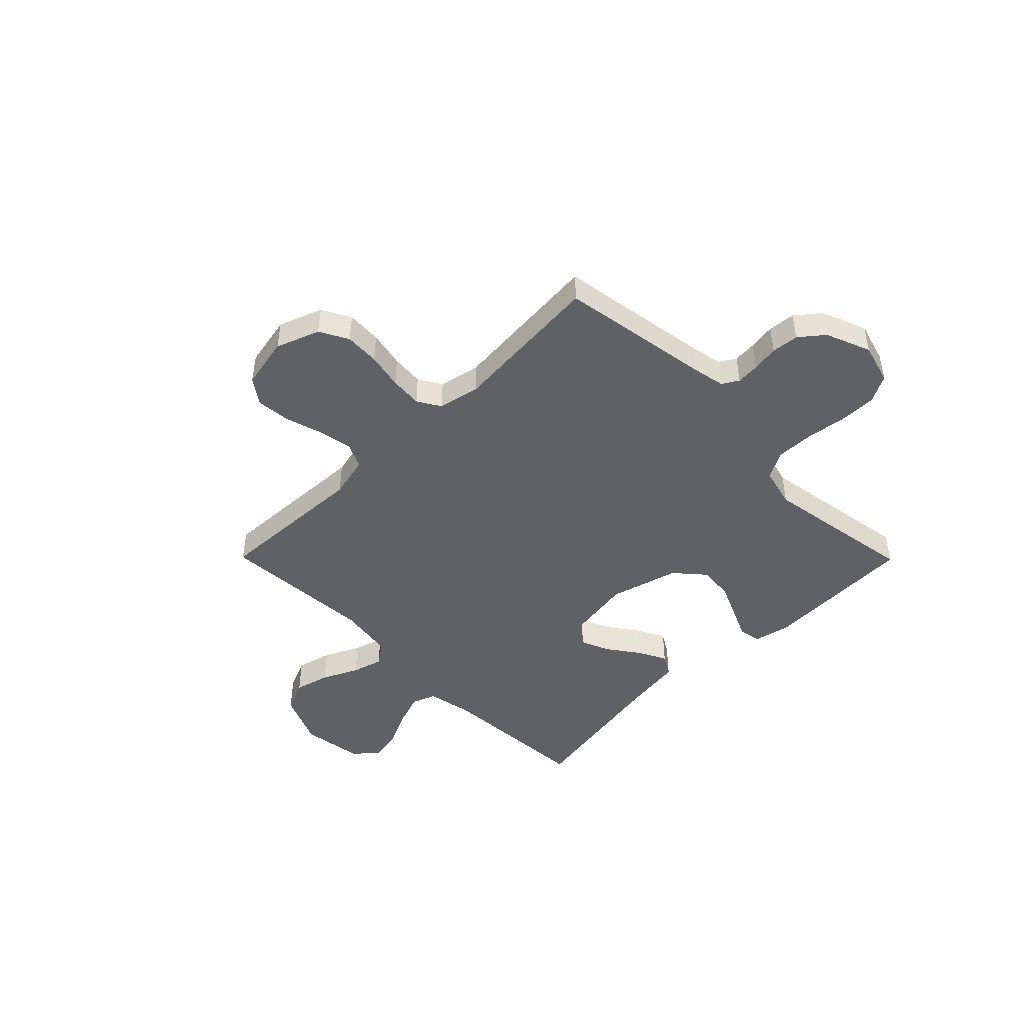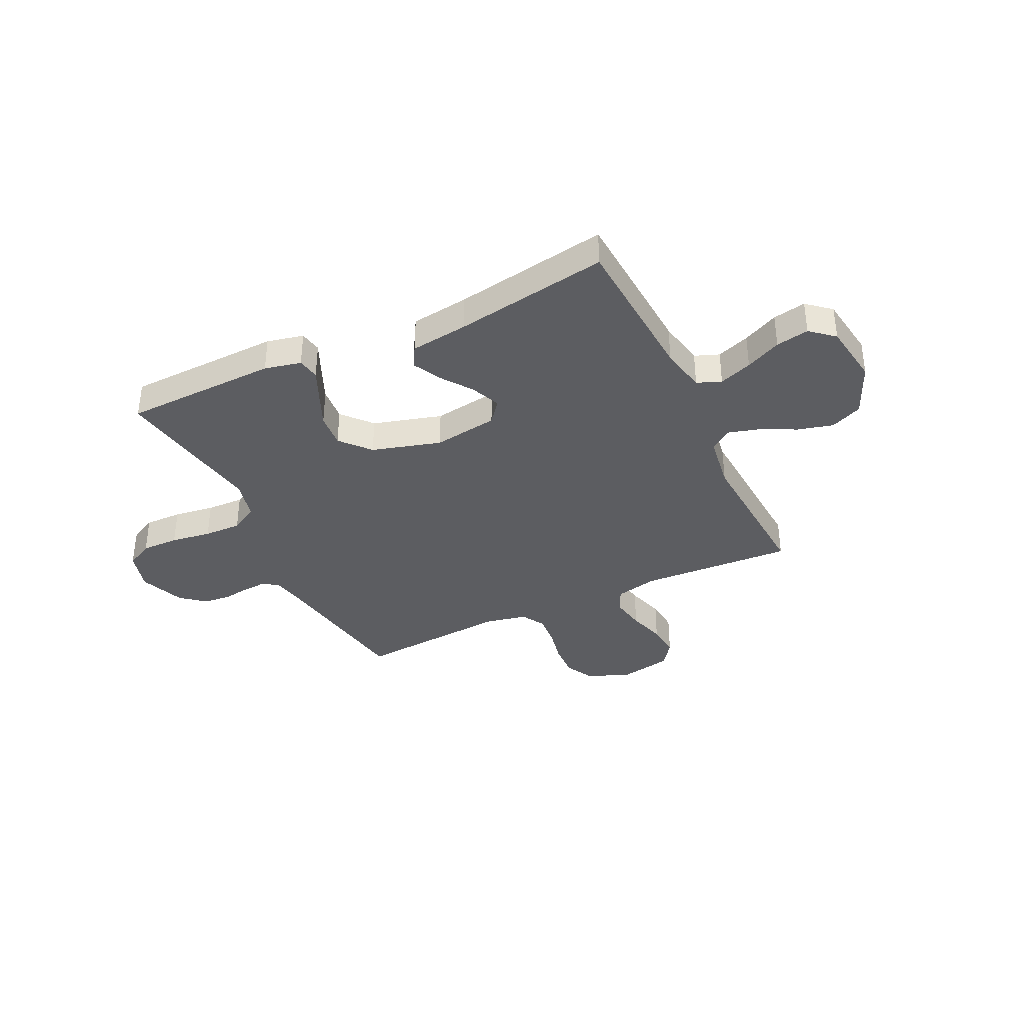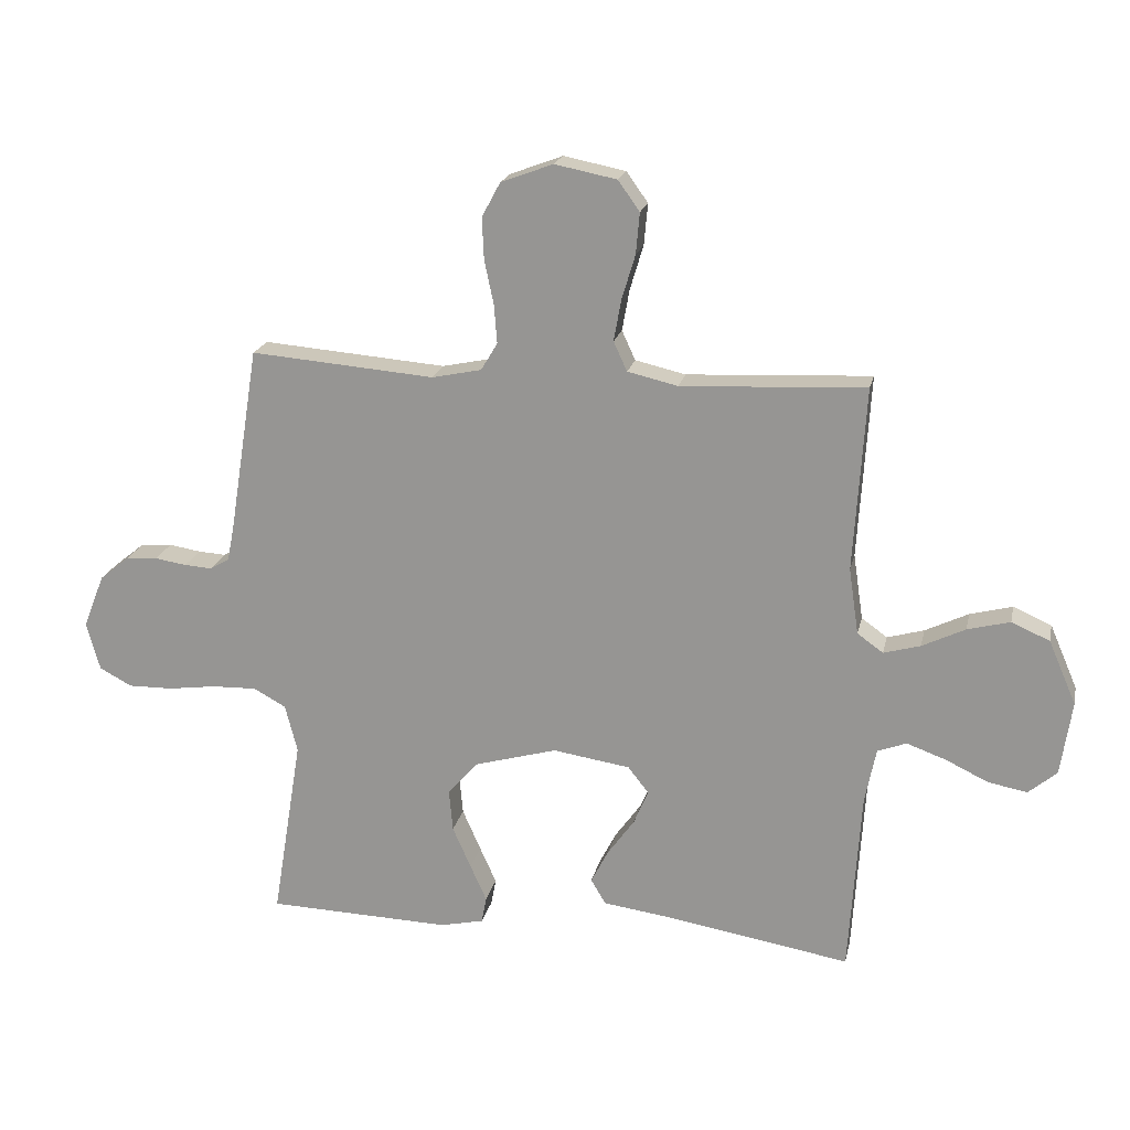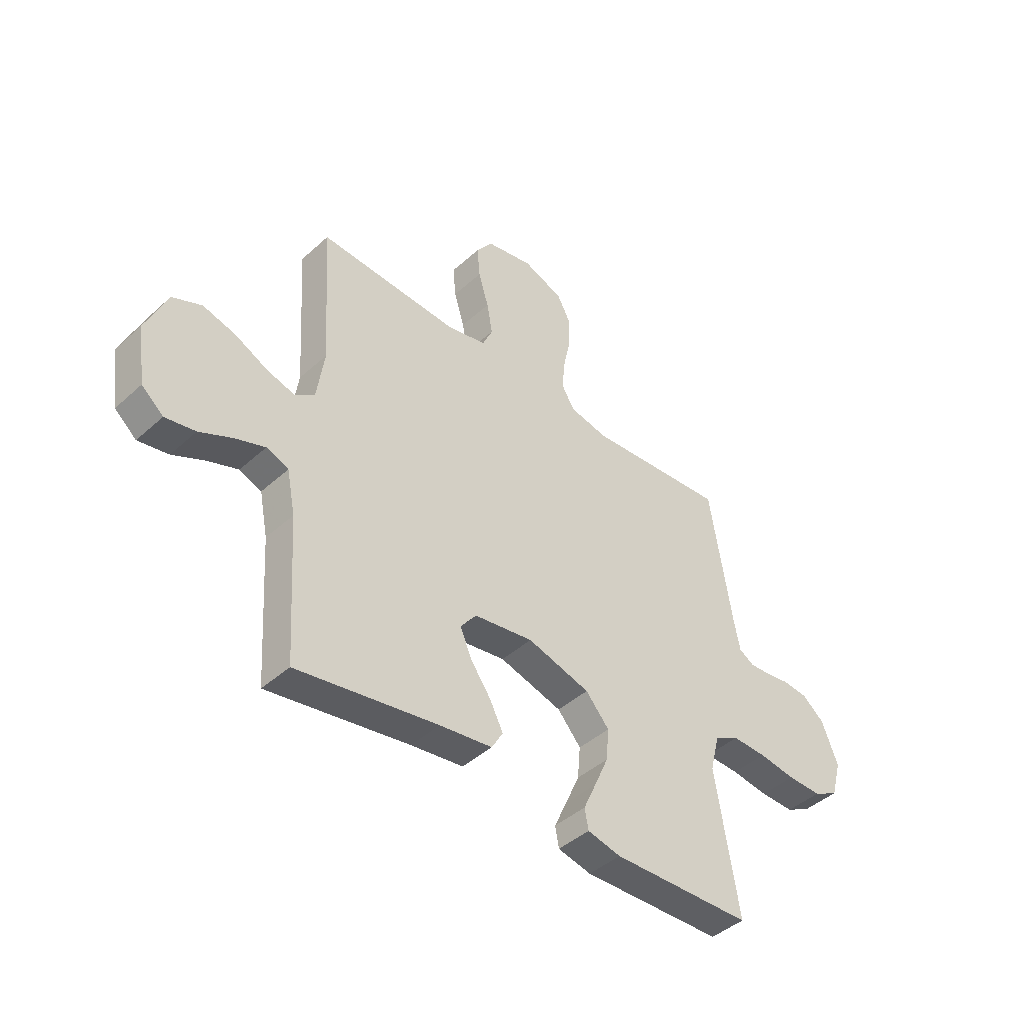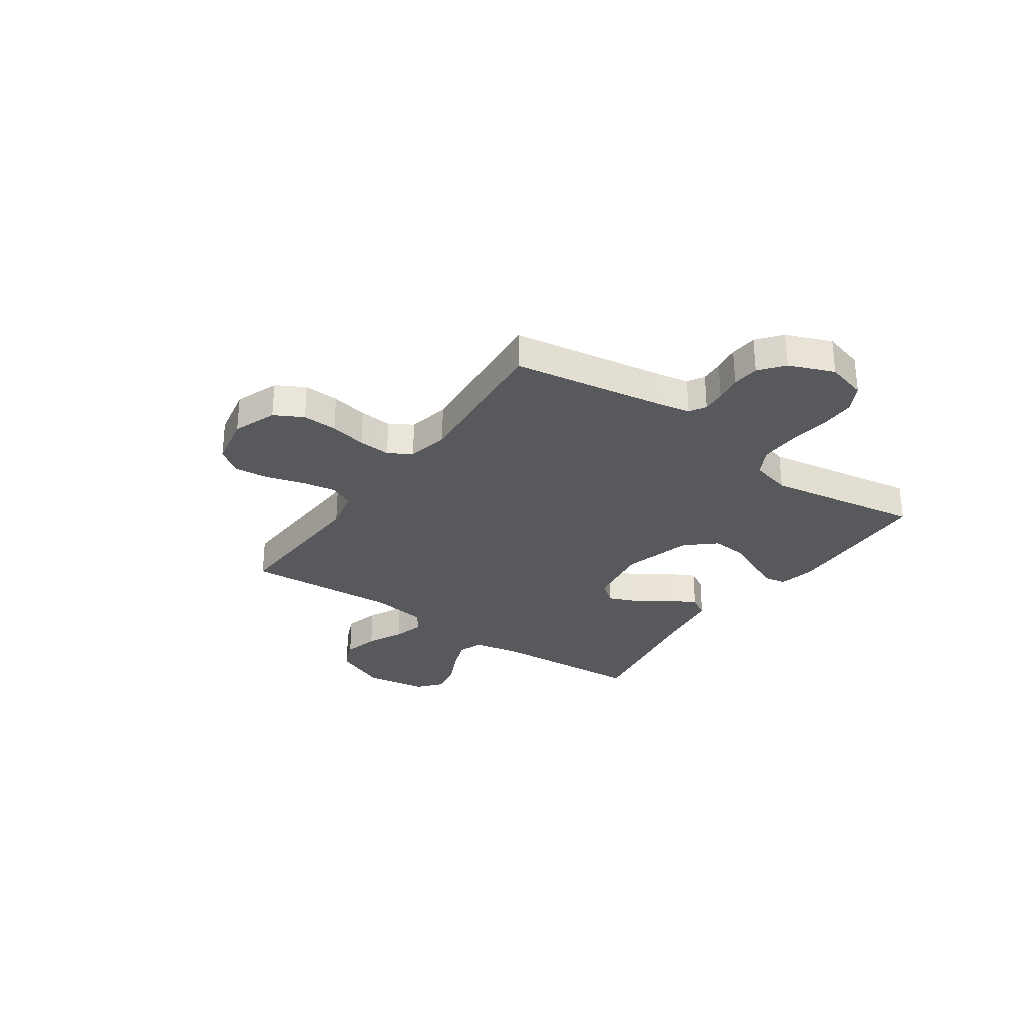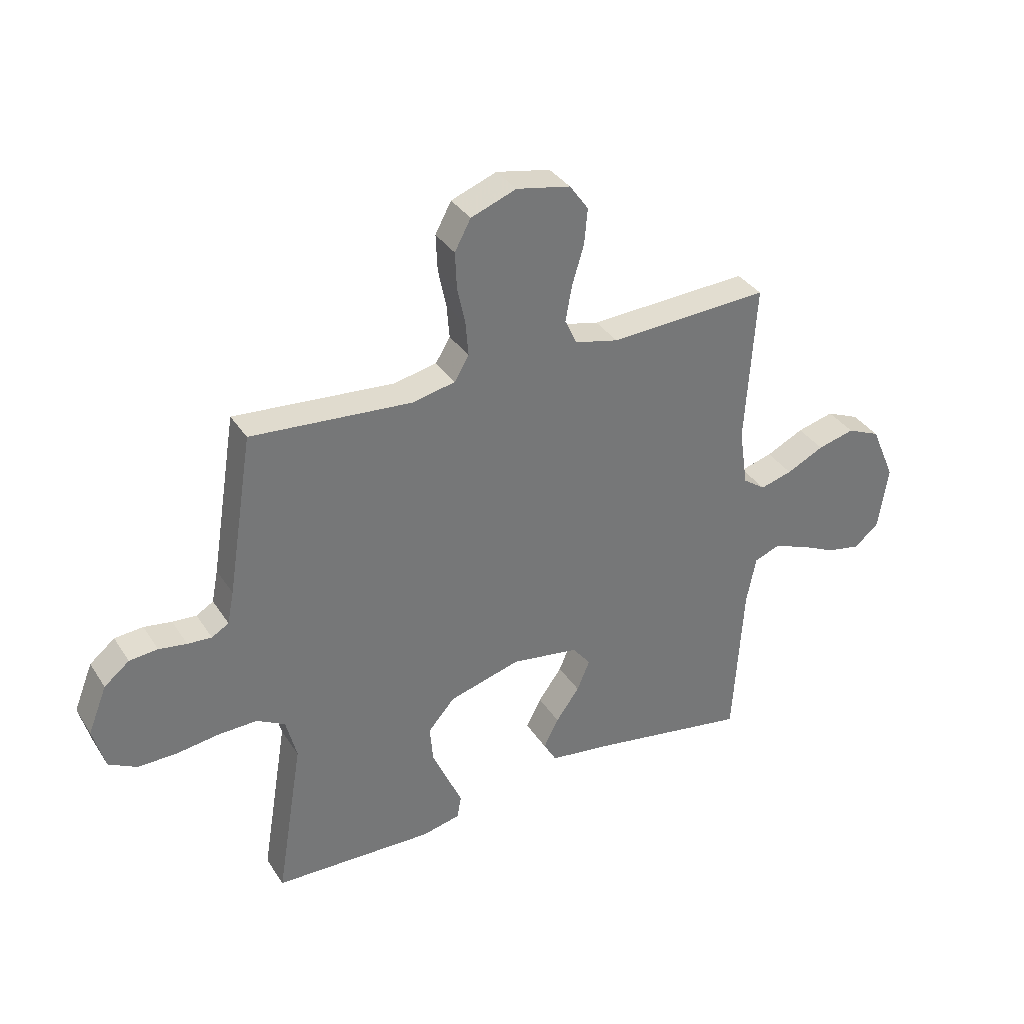
<metadata>
{"format":"obj","ext":"obj","renderer":"f3d","projection":"perspective","resolution":1024,"background":"white","views":[{"elev":-46.6,"azim":44.7,"up":"+Y"},{"elev":-36.6,"azim":-154.5,"up":"+Y"},{"elev":19.8,"azim":-167.9,"up":"+Z"},{"elev":-43.3,"azim":-43.2,"up":"+Z"},{"elev":-29.7,"azim":55.1,"up":"+Y"},{"elev":34.9,"azim":151.5,"up":"+Z"}]}
</metadata>
<code>
v 0.5 0.07 -0.5
v 0.2 0.07 -0.509
v 0.129 0.07 -0.493
v 0.121 0.07 -0.45
v 0.148 0.07 -0.39
v 0.178 0.07 -0.322
v 0.184 0.07 -0.254
v 0.134 0.07 -0.197
v 0 0.07 -0.159
v -0.126 0.07 -0.178
v -0.16 0.07 -0.221
v -0.136 0.07 -0.278
v -0.092 0.07 -0.339
v -0.064 0.07 -0.394
v -0.088 0.07 -0.435
v -0.2 0.07 -0.45
v -0.5 0.07 -0.5
v -0.519 0.07 -0.2
v -0.537 0.07 -0.11
v -0.584 0.07 -0.092
v -0.648 0.07 -0.115
v -0.717 0.07 -0.148
v -0.781 0.07 -0.16
v -0.827 0.07 -0.121
v -0.845 0.07 0
v -0.8 0.07 0.104
v -0.738 0.07 0.131
v -0.669 0.07 0.113
v -0.599 0.07 0.079
v -0.539 0.07 0.062
v -0.497 0.07 0.092
v -0.481 0.07 0.2
v -0.5 0.07 0.5
v -0.2 0.07 0.485
v -0.118 0.07 0.504
v -0.096 0.07 0.552
v -0.108 0.07 0.619
v -0.13 0.07 0.692
v -0.136 0.07 0.759
v -0.101 0.07 0.808
v 0 0.07 0.828
v 0.085 0.07 0.796
v 0.115 0.07 0.74
v 0.112 0.07 0.672
v 0.097 0.07 0.601
v 0.092 0.07 0.538
v 0.119 0.07 0.493
v 0.2 0.07 0.476
v 0.5 0.07 0.5
v 0.548 0.07 0.2
v 0.56 0.07 0.139
v 0.592 0.07 0.12
v 0.637 0.07 0.123
v 0.689 0.07 0.131
v 0.742 0.07 0.126
v 0.789 0.07 0.088
v 0.824 0.07 0
v 0.802 0.07 -0.079
v 0.749 0.07 -0.107
v 0.676 0.07 -0.106
v 0.597 0.07 -0.095
v 0.524 0.07 -0.093
v 0.471 0.07 -0.122
v 0.451 0.07 -0.2
v 0.5 0 -0.5
v 0.2 0 -0.509
v 0.129 0 -0.493
v 0.121 0 -0.45
v 0.148 0 -0.39
v 0.178 0 -0.322
v 0.184 0 -0.254
v 0.134 0 -0.197
v 0 0 -0.159
v -0.126 0 -0.178
v -0.16 0 -0.221
v -0.136 0 -0.278
v -0.092 0 -0.339
v -0.064 0 -0.394
v -0.088 0 -0.435
v -0.2 0 -0.45
v -0.5 0 -0.5
v -0.519 0 -0.2
v -0.537 0 -0.11
v -0.584 0 -0.092
v -0.648 0 -0.115
v -0.717 0 -0.148
v -0.781 0 -0.16
v -0.827 0 -0.121
v -0.845 0 0
v -0.8 0 0.104
v -0.738 0 0.131
v -0.669 0 0.113
v -0.599 0 0.079
v -0.539 0 0.062
v -0.497 0 0.092
v -0.481 0 0.2
v -0.5 0 0.5
v -0.2 0 0.485
v -0.118 0 0.504
v -0.096 0 0.552
v -0.108 0 0.619
v -0.13 0 0.692
v -0.136 0 0.759
v -0.101 0 0.808
v 0 0 0.828
v 0.085 0 0.796
v 0.115 0 0.74
v 0.112 0 0.672
v 0.097 0 0.601
v 0.092 0 0.538
v 0.119 0 0.493
v 0.2 0 0.476
v 0.5 0 0.5
v 0.548 0 0.2
v 0.56 0 0.139
v 0.592 0 0.12
v 0.637 0 0.123
v 0.689 0 0.131
v 0.742 0 0.126
v 0.789 0 0.088
v 0.824 0 0
v 0.802 0 -0.079
v 0.749 0 -0.107
v 0.676 0 -0.106
v 0.597 0 -0.095
v 0.524 0 -0.093
v 0.471 0 -0.122
v 0.451 0 -0.2
f 59 60 61
f 58 59 61
f 57 58 61
f 56 57 61
f 55 56 61
f 54 55 61
f 53 54 61
f 52 53 61 62
f 51 52 62 63
f 48 49 50
f 50 51 63
f 48 50 63
f 47 48 63
f 43 44 45
f 42 43 45
f 41 42 45
f 40 41 45
f 39 40 45
f 38 39 45
f 37 38 45
f 36 37 45 46
f 47 63 64
f 46 47 64
f 36 46 64
f 35 36 64
f 27 28 29
f 26 27 29
f 25 26 29
f 24 25 29
f 23 24 29
f 22 23 29
f 21 22 29
f 20 21 29 30
f 19 20 30 31
f 16 17 18
f 18 19 31
f 16 18 31
f 15 16 31
f 14 15 31
f 13 14 31
f 12 13 31
f 3 4 5
f 2 3 5
f 1 2 5
f 64 1 5
f 64 5 6
f 34 35 64
f 32 33 34 64
f 11 12 31 32
f 10 11 32
f 9 10 32
f 8 9 32 64
f 7 8 64
f 6 7 64
f 125 124 123
f 125 123 122
f 125 122 121
f 125 121 120
f 125 120 119
f 125 119 118
f 125 118 117
f 126 125 117 116
f 127 126 116 115
f 114 113 112
f 127 115 114
f 127 114 112
f 127 112 111
f 109 108 107
f 109 107 106
f 109 106 105
f 109 105 104
f 109 104 103
f 109 103 102
f 109 102 101
f 110 109 101 100
f 128 127 111
f 128 111 110
f 128 110 100
f 128 100 99
f 93 92 91
f 93 91 90
f 93 90 89
f 93 89 88
f 93 88 87
f 93 87 86
f 93 86 85
f 94 93 85 84
f 95 94 84 83
f 82 81 80
f 95 83 82
f 95 82 80
f 95 80 79
f 95 79 78
f 95 78 77
f 95 77 76
f 69 68 67
f 69 67 66
f 69 66 65
f 69 65 128
f 70 69 128
f 128 99 98
f 128 98 97 96
f 96 95 76 75
f 96 75 74
f 96 74 73
f 128 96 73 72
f 128 72 71
f 128 71 70
f 1 65 66 2
f 2 66 67 3
f 3 67 68 4
f 4 68 69 5
f 5 69 70 6
f 6 70 71 7
f 7 71 72 8
f 8 72 73 9
f 9 73 74 10
f 10 74 75 11
f 11 75 76 12
f 12 76 77 13
f 13 77 78 14
f 14 78 79 15
f 15 79 80 16
f 16 80 81 17
f 17 81 82 18
f 18 82 83 19
f 19 83 84 20
f 20 84 85 21
f 21 85 86 22
f 22 86 87 23
f 23 87 88 24
f 24 88 89 25
f 25 89 90 26
f 26 90 91 27
f 27 91 92 28
f 28 92 93 29
f 29 93 94 30
f 30 94 95 31
f 31 95 96 32
f 32 96 97 33
f 33 97 98 34
f 34 98 99 35
f 35 99 100 36
f 36 100 101 37
f 37 101 102 38
f 38 102 103 39
f 39 103 104 40
f 40 104 105 41
f 41 105 106 42
f 42 106 107 43
f 43 107 108 44
f 44 108 109 45
f 45 109 110 46
f 46 110 111 47
f 47 111 112 48
f 48 112 113 49
f 49 113 114 50
f 50 114 115 51
f 51 115 116 52
f 52 116 117 53
f 53 117 118 54
f 54 118 119 55
f 55 119 120 56
f 56 120 121 57
f 57 121 122 58
f 58 122 123 59
f 59 123 124 60
f 60 124 125 61
f 61 125 126 62
f 62 126 127 63
f 63 127 128 64
f 64 128 65 1

</code>
